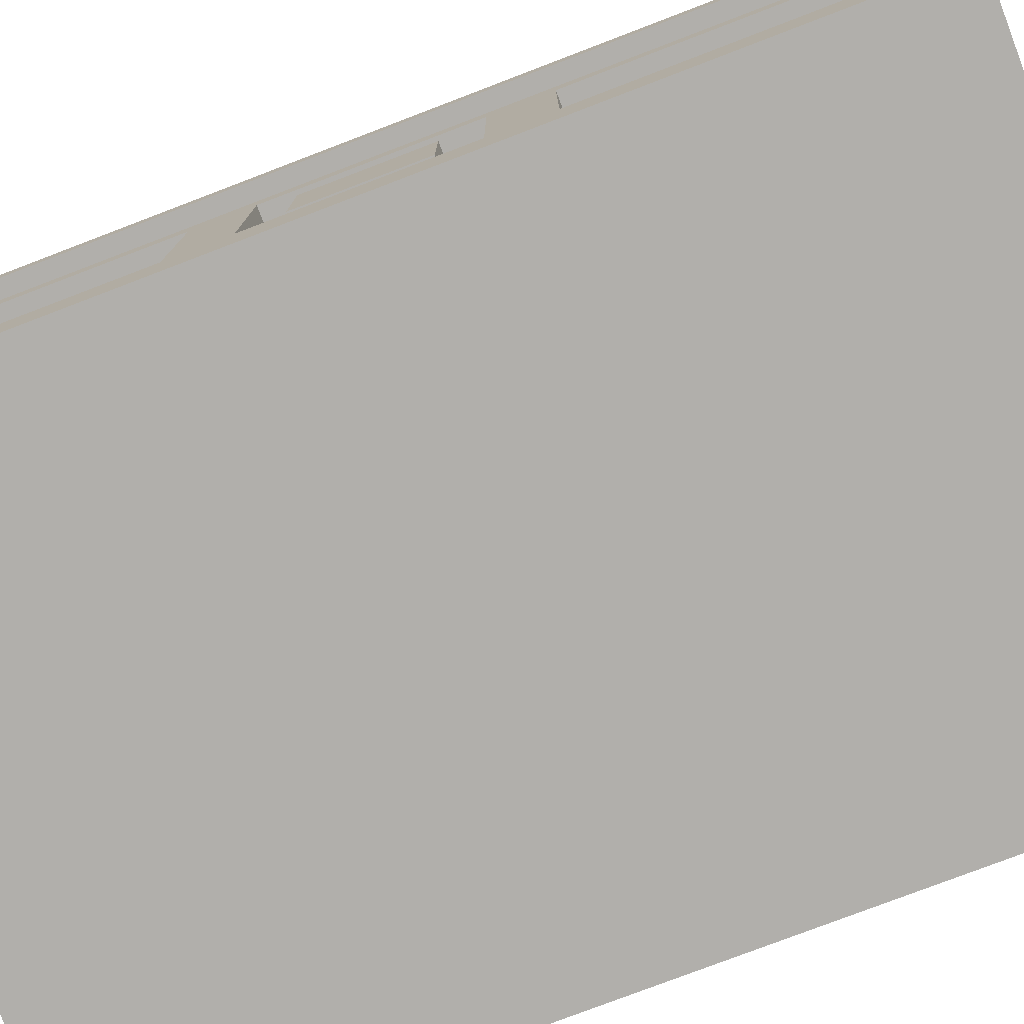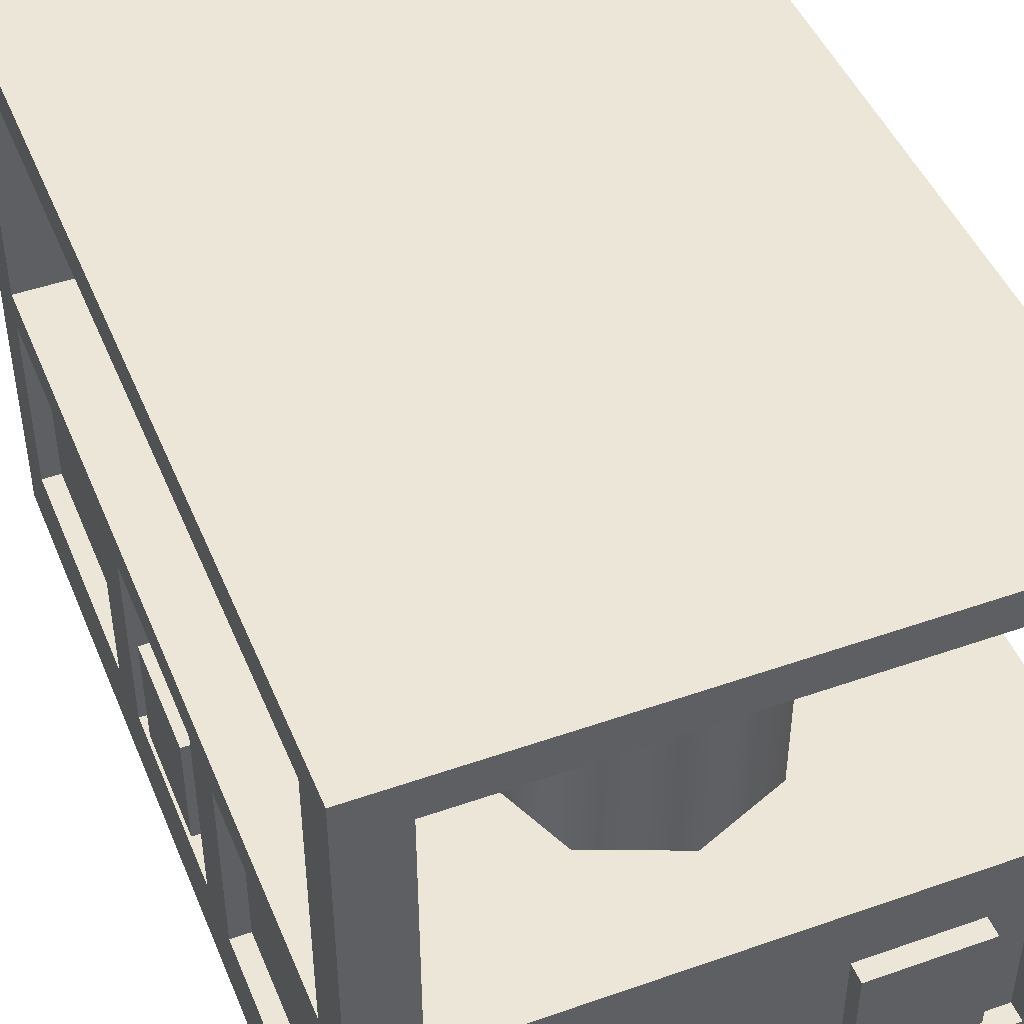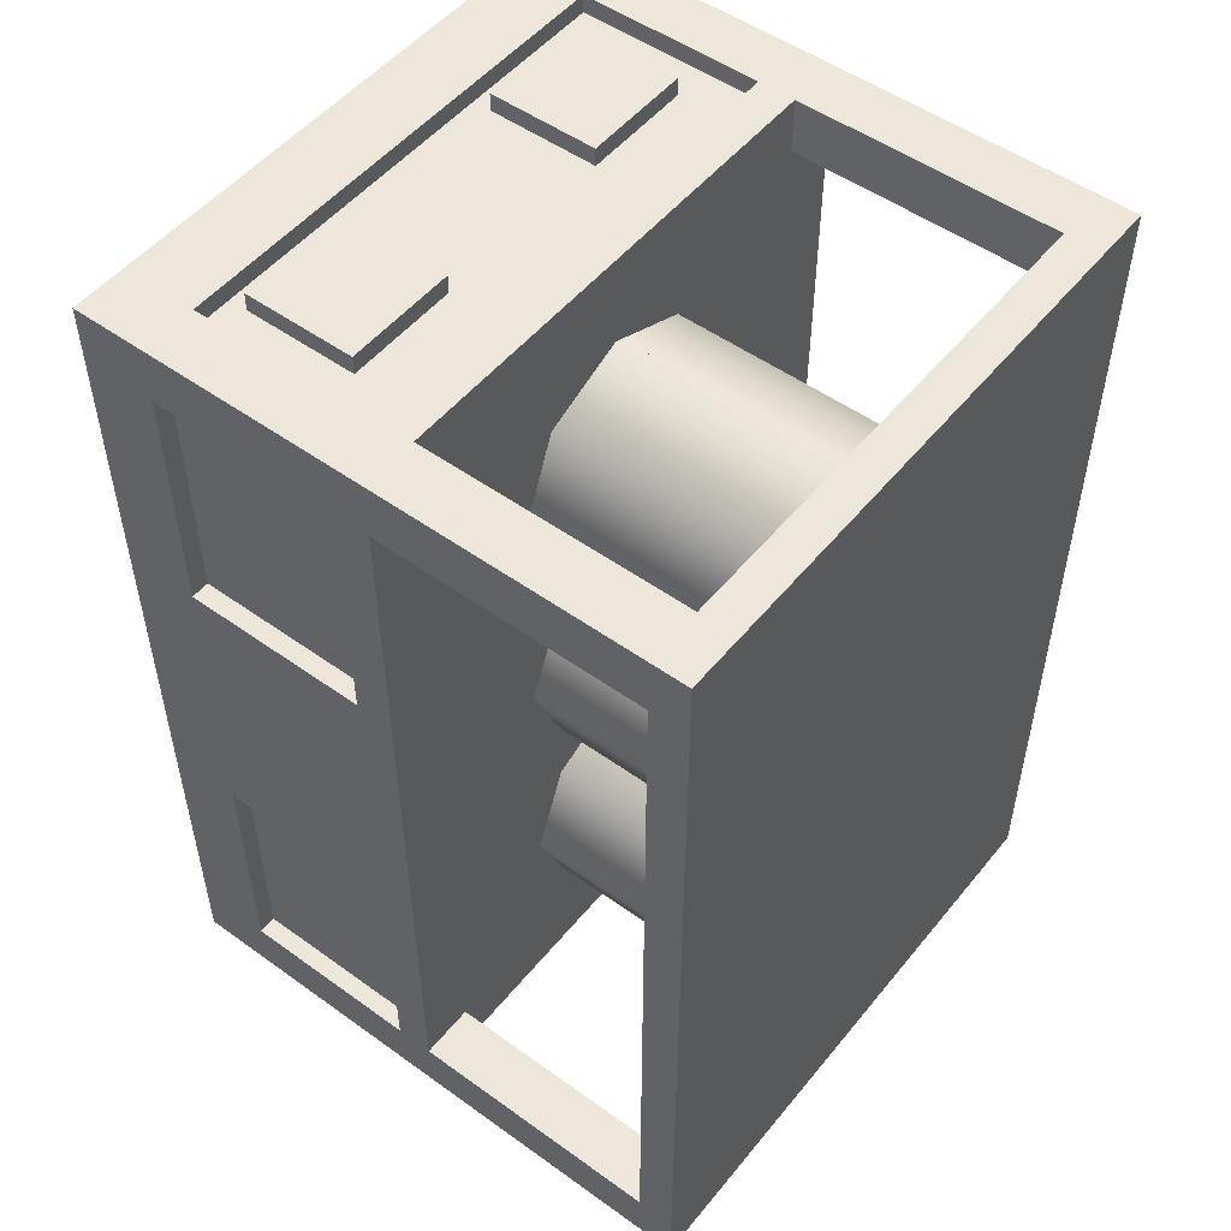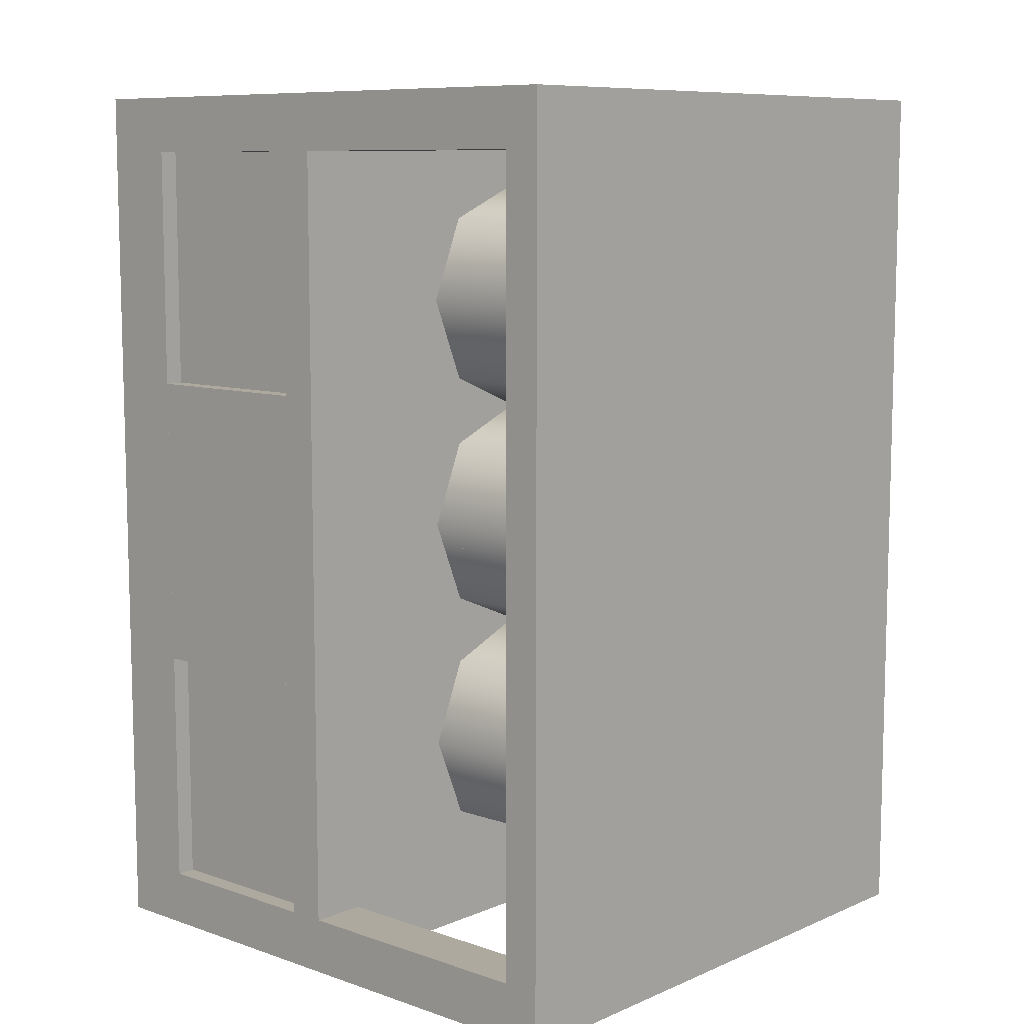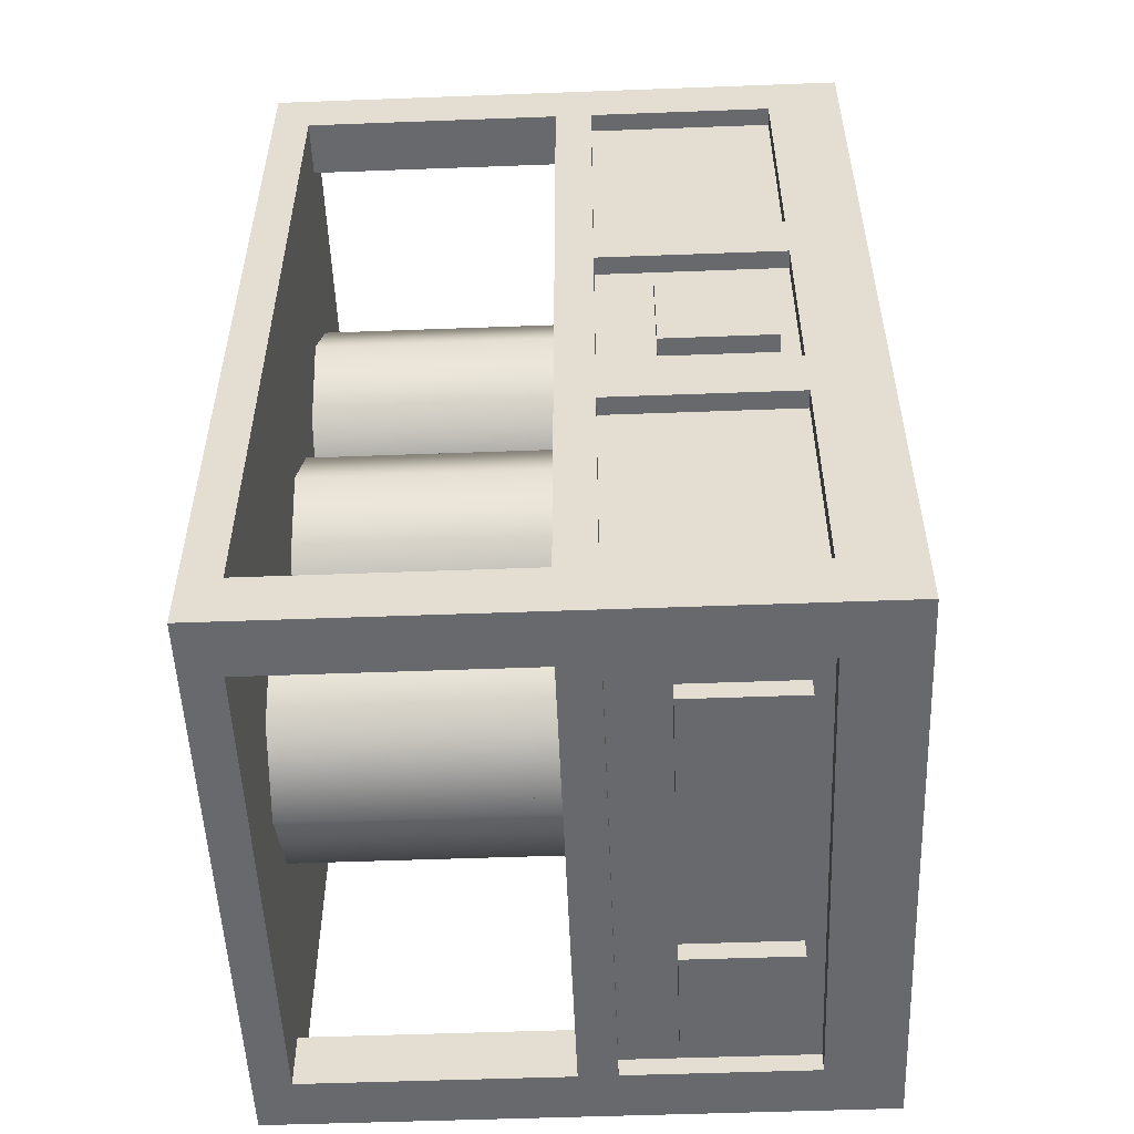
<metadata>
{"format":"obj","ext":"obj","renderer":"f3d","projection":"perspective","resolution":1024,"background":"white","views":[{"elev":-78.1,"azim":-69.1,"up":"+Y"},{"elev":46.5,"azim":-21.8,"up":"+Y"},{"elev":51.6,"azim":127.9,"up":"+Z"},{"elev":9.0,"azim":132.0,"up":"+Z"},{"elev":-52.7,"azim":-87.7,"up":"+Z"}]}
</metadata>
<code>
o Hull
v 1.314 0.3125 -0.9367
v 1.314 0.6875 -0.9367
v 1.314 0.6875 -0.9992
v 1.314 0.3125 -0.9992
v 1.689 0.6875 -0.9992
v 1.689 0.3125 -0.9992
v 1.689 0.6875 -0.9367
v 1.689 0.3125 -0.9367
v 2.002 0.25 0.000807
v 2.002 0.875 0.000807
v 2.002 0.875 1.001
v 2.002 0.25 1.001
v 1.939 0.875 1.001
v 1.939 0.25 1.001
v 1.939 0.25 0.000807
v 1.939 0.875 0.000807
v 0.06419 0.25 0.1883
v 0.06419 0.875 0.1883
v 0.001693 0.875 0.1883
v 0.001693 0.25 0.1883
v 0.001693 0.875 0.000807
v 0.001693 0.25 0.000807
v 0.06419 0.875 0.000807
v 0.06419 0.25 0.000807
v 0.06419 0.25 1.001
v 0.06419 0.875 1.001
v 0.001693 0.875 1.001
v 0.001693 0.25 1.001
v 0.001693 0.875 0.8133
v 0.001693 0.25 0.8133
v 0.06419 0.875 0.8133
v 0.06419 0.25 0.8133
v 1.814 0.25 -0.9992
v 1.814 0.875 -0.9992
v 2.002 0.875 -0.9992
v 2.002 0.25 -0.9992
v 2.002 0.875 -0.8117
v 2.002 0.25 -0.8117
v 1.814 0.875 -0.8117
v 1.814 0.25 -0.8117
v 0.001693 0.25 -0.9992
v 0.001693 0.875 -0.9992
v 0.1892 0.875 -0.9992
v 0.1892 0.25 -0.9992
v 0.1892 0.875 -0.8117
v 0.1892 0.25 -0.8117
v 0.001693 0.875 -0.8117
v 0.001693 0.25 -0.8117
v 0.001693 0.25 1.813
v 0.001693 0.875 1.813
v 0.1892 0.875 1.813
v 0.1892 0.25 1.813
v 0.1892 0.875 2.001
v 0.1892 0.25 2.001
v 0.001693 0.875 2.001
v 0.001693 0.25 2.001
v 1.814 0.25 1.813
v 1.814 0.875 1.813
v 2.002 0.875 1.813
v 2.002 0.25 1.813
v 2.002 0.875 2.001
v 2.002 0.25 2.001
v 1.814 0.875 2.001
v 1.814 0.25 2.001
v 0.06419 0.25 -0.9367
v 0.06419 0.875 -0.9367
v 1.939 0.875 -0.9367
v 1.939 0.25 -0.9367
v 1.939 0.875 1.938
v 1.939 0.25 1.938
v 0.06419 0.875 1.938
v 0.06419 0.25 1.938
v 0.001693 0.875 -0.9992
v 0.001693 1 -0.9992
v 2.002 1 -0.9992
v 2.002 0.875 -0.9992
v 2.002 1 2.001
v 2.002 0.875 2.001
v 0.001693 1 2.001
v 0.001693 0.875 2.001
v 0.001693 0 -0.9992
v 0.001693 0.25 -0.9992
v 2.002 0.25 -0.9992
v 2.002 0 -0.9992
v 2.002 0.25 2.001
v 2.002 0 2.001
v 0.001693 0.25 2.001
v 0.001693 0 2.001
v 1.689 0.3125 1.938
v 1.689 0.6875 1.938
v 1.689 0.6875 2.001
v 1.689 0.3125 2.001
v 1.314 0.6875 2.001
v 1.314 0.3125 2.001
v 1.314 0.6875 1.938
v 1.314 0.3125 1.938
v 0.06419 0.3125 0.6883
v 0.06419 0.6875 0.6883
v 0.001693 0.6875 0.6883
v 0.001693 0.3125 0.6883
v 0.001693 0.6875 0.3133
v 0.001693 0.3125 0.3133
v 0.06419 0.6875 0.3133
v 0.06419 0.3125 0.3133
v 0.001693 1.875 -0.9992
v 0.001693 2 -0.9992
v 2.002 2 -0.9992
v 2.002 1.875 -0.9992
v 2.002 2 2.001
v 2.002 1.875 2.001
v 0.001693 2 2.001
v 0.001693 1.875 2.001
v 2.002 1 1.813
v 2.002 1.875 1.813
v 2.002 1.875 2.001
v 2.002 1 2.001
v 1.814 1.875 2.001
v 1.814 1 2.001
v 1.814 1.875 1.813
v 1.814 1 1.813
v 2.002 1 -0.9992
v 2.002 1.875 -0.9992
v 2.002 1.875 -0.8117
v 2.002 1 -0.8117
v 1.814 1.875 -0.8117
v 1.814 1 -0.8117
v 1.814 1.875 -0.9992
v 1.814 1 -0.9992
v 0.1892 1 1.813
v 0.1892 1.875 1.813
v 0.1892 1.875 2.001
v 0.1892 1 2.001
v 0.001693 1.875 2.001
v 0.001693 1 2.001
v 0.001693 1.875 1.813
v 0.001693 1 1.813
v 0.1892 1 -0.9992
v 0.1892 1.875 -0.9992
v 0.1892 1.875 -0.8117
v 0.1892 1 -0.8117
v 0.001693 1.875 -0.8117
v 0.001693 1 -0.8117
v 0.001693 1.875 -0.9992
v 0.001693 1 -0.9992
v 0.6017 1.87 1.301
v 0.7188 1.87 1.018
v 0.7188 1.002 1.018
v 1.002 1.87 0.9008
v 1.002 1.002 0.9008
v 1.285 1.87 1.018
v 1.285 1.002 1.018
v 1.402 1.87 1.301
v 1.402 1.002 1.301
v 1.285 1.87 1.584
v 1.285 1.002 1.584
v 1.002 1.87 1.701
v 1.002 1.002 1.701
v 0.7188 1.87 1.584
v 0.6017 1.002 1.301
v 0.7188 1.002 1.584
v 0.6017 1.87 0.5008
v 0.7188 1.87 0.218
v 0.7188 1.002 0.218
v 1.002 1.87 0.1008
v 1.002 1.002 0.1008
v 1.285 1.87 0.218
v 1.285 1.002 0.218
v 1.402 1.87 0.5008
v 1.402 1.002 0.5008
v 1.285 1.87 0.7836
v 1.285 1.002 0.7836
v 1.002 1.87 0.9008
v 1.002 1.002 0.9008
v 0.7188 1.87 0.7836
v 0.6017 1.002 0.5008
v 0.7188 1.002 0.7836
v 0.6017 1.87 -0.2992
v 0.7188 1.87 -0.582
v 0.7188 1.002 -0.582
v 1.002 1.87 -0.6992
v 1.002 1.002 -0.6992
v 1.285 1.87 -0.582
v 1.285 1.002 -0.582
v 1.402 1.87 -0.2992
v 1.402 1.002 -0.2992
v 1.285 1.87 -0.01635
v 1.285 1.002 -0.01635
v 1.002 1.87 0.1008
v 1.002 1.002 0.1008
v 0.7188 1.87 -0.01635
v 0.6017 1.002 -0.2992
v 0.7188 1.002 -0.01635
v 1.402 1.779 -0.2992
v 1.285 1.779 -0.01635
v 0.6017 1.779 -0.2992
v 1.402 1.779 0.5008
v 1.002 1.779 0.9008
v 0.6017 1.779 0.5008
v 1.402 1.779 1.301
v 1.002 1.779 1.701
v 0.6017 1.779 1.301
v 0.6017 1.094 1.301
v 1.002 1.094 1.701
v 1.402 1.094 1.301
v 0.6017 1.094 0.5008
v 1.002 1.094 0.9008
v 1.402 1.094 0.5008
v 0.6017 1.094 -0.2992
v 0.7188 1.094 -0.01635
v 1.402 1.094 -0.2992
v 1.002 1.779 -0.6992
v 1.285 1.779 -0.582
v 0.7188 1.779 -0.582
v 1.002 1.779 0.1008
v 0.7188 1.779 -0.01635
v 1.002 1.779 0.1008
v 1.285 1.779 0.218
v 0.7188 1.779 0.218
v 0.7188 1.779 0.7836
v 1.285 1.779 0.7836
v 1.002 1.779 0.9008
v 1.285 1.779 1.018
v 0.7188 1.779 1.018
v 0.7188 1.779 1.584
v 1.285 1.779 1.584
v 1.002 1.094 0.9008
v 0.7188 1.094 1.018
v 1.285 1.094 1.018
v 1.285 1.094 1.584
v 0.7188 1.094 1.584
v 1.002 1.094 0.1008
v 0.7188 1.094 0.218
v 1.285 1.094 0.218
v 1.285 1.094 0.7836
v 0.7188 1.094 0.7836
v 1.002 1.094 -0.6992
v 0.7188 1.094 -0.582
v 1.285 1.094 -0.582
v 1.002 1.094 0.1008
v 1.285 1.094 -0.01635
v 0.6892 0.3125 1.938
v 0.6892 0.6875 1.938
v 0.6892 0.6875 2.001
v 0.6892 0.3125 2.001
v 0.3142 0.6875 2.001
v 0.3142 0.3125 2.001
v 0.3142 0.6875 1.938
v 0.3142 0.3125 1.938
v 0.3142 0.3125 -0.9367
v 0.3142 0.6875 -0.9367
v 0.3142 0.6875 -0.9992
v 0.3142 0.3125 -0.9992
v 0.6892 0.6875 -0.9992
v 0.6892 0.3125 -0.9992
v 0.6892 0.6875 -0.9367
v 0.6892 0.3125 -0.9367
f 2 4 1
f 3 6 4
f 5 8 6
f 6 1 4
f 3 7 5
f 10 12 9
f 11 14 12
f 16 9 15
f 18 20 17
f 19 22 20
f 21 24 22
f 26 28 25
f 27 30 28
f 29 32 30
f 34 36 33
f 35 38 36
f 37 40 38
f 39 33 40
f 42 44 41
f 43 46 44
f 45 48 46
f 47 41 48
f 50 52 49
f 51 54 52
f 53 56 54
f 55 49 56
f 54 49 52
f 51 55 53
f 58 60 57
f 59 62 60
f 61 64 62
f 63 57 64
f 66 68 65
f 67 70 68
f 69 72 70
f 71 65 72
f 74 76 73
f 75 78 76
f 77 80 78
f 79 73 80
f 78 73 76
f 75 79 77
f 82 84 81
f 83 86 84
f 85 88 86
f 87 81 88
f 86 81 84
f 83 87 85
f 90 92 89
f 91 94 92
f 93 96 94
f 94 89 92
f 91 95 93
f 98 100 97
f 99 102 100
f 101 104 102
f 102 97 100
f 99 103 101
f 106 108 105
f 107 110 108
f 109 112 110
f 111 105 112
f 110 105 108
f 107 111 109
f 114 116 113
f 115 118 116
f 117 120 118
f 119 113 120
f 122 124 121
f 123 126 124
f 125 128 126
f 127 121 128
f 130 132 129
f 131 134 132
f 133 136 134
f 135 129 136
f 138 140 137
f 139 142 140
f 141 144 142
f 143 137 144
f 242 244 241
f 243 246 244
f 245 248 246
f 246 241 244
f 243 247 245
f 250 252 249
f 251 254 252
f 253 256 254
f 254 249 252
f 251 255 253
f 2 3 4
f 3 5 6
f 5 7 8
f 6 8 1
f 3 2 7
f 10 11 12
f 11 13 14
f 16 10 9
f 18 19 20
f 19 21 22
f 21 23 24
f 26 27 28
f 27 29 30
f 29 31 32
f 34 35 36
f 35 37 38
f 37 39 40
f 39 34 33
f 42 43 44
f 43 45 46
f 45 47 48
f 47 42 41
f 50 51 52
f 51 53 54
f 53 55 56
f 55 50 49
f 54 56 49
f 51 50 55
f 58 59 60
f 59 61 62
f 61 63 64
f 63 58 57
f 66 67 68
f 67 69 70
f 69 71 72
f 71 66 65
f 74 75 76
f 75 77 78
f 77 79 80
f 79 74 73
f 78 80 73
f 75 74 79
f 82 83 84
f 83 85 86
f 85 87 88
f 87 82 81
f 86 88 81
f 83 82 87
f 90 91 92
f 91 93 94
f 93 95 96
f 94 96 89
f 91 90 95
f 98 99 100
f 99 101 102
f 101 103 104
f 102 104 97
f 99 98 103
f 106 107 108
f 107 109 110
f 109 111 112
f 111 106 105
f 110 112 105
f 107 106 111
f 114 115 116
f 115 117 118
f 117 119 120
f 119 114 113
f 122 123 124
f 123 125 126
f 125 127 128
f 127 122 121
f 130 131 132
f 131 133 134
f 133 135 136
f 135 130 129
f 138 139 140
f 139 141 142
f 141 143 144
f 143 138 137
f 242 243 244
f 243 245 246
f 245 247 248
f 246 248 241
f 243 242 247
f 250 251 252
f 251 253 254
f 253 255 256
f 254 256 249
f 251 250 255
f 145 146 147
f 146 148 149
f 148 150 151
f 150 152 153
f 152 154 155
f 154 156 157
f 158 145 159
f 156 158 160
f 161 162 163
f 162 164 165
f 164 166 167
f 166 168 169
f 168 170 171
f 170 172 173
f 174 161 175
f 172 174 176
f 177 178 179
f 178 180 181
f 180 182 183
f 182 184 185
f 184 186 187
f 186 188 189
f 190 177 191
f 188 190 192
f 193 194 195
f 196 197 198
f 199 200 201
f 202 203 204
f 205 206 207
f 208 209 210
f 159 145 147
f 147 146 149
f 149 148 151
f 151 150 153
f 153 152 155
f 155 154 157
f 160 158 159
f 157 156 160
f 175 161 163
f 163 162 165
f 165 164 167
f 167 166 169
f 169 168 171
f 171 170 173
f 176 174 175
f 173 172 176
f 191 177 179
f 179 178 181
f 181 180 183
f 183 182 185
f 185 184 187
f 187 186 189
f 192 190 191
f 189 188 192
f 211 212 193
f 195 213 211
f 214 215 195
f 195 194 214
f 195 211 193
f 216 217 196
f 198 218 216
f 197 219 198
f 196 220 197
f 198 216 196
f 221 222 199
f 201 223 221
f 200 224 201
f 199 225 200
f 201 221 199
f 226 227 202
f 204 228 226
f 203 229 204
f 202 230 203
f 204 226 202
f 231 232 205
f 207 233 231
f 206 234 207
f 205 235 206
f 207 231 205
f 236 237 208
f 210 238 236
f 239 240 210
f 210 209 239
f 210 236 208
o Liquid
v 0.6403 1.78 1.309
v 0.7457 1.78 1.054
v 0.7457 1.08 1.054
v 1 1.78 0.9487
v 1 1.08 0.9487
v 1.255 1.78 1.054
v 1.255 1.08 1.054
v 1.36 1.78 1.309
v 1.36 1.08 1.309
v 1.255 1.78 1.563
v 1.255 1.08 1.563
v 1 1.78 1.669
v 1 1.08 1.669
v 0.7457 1.78 1.563
v 0.6403 1.08 1.309
v 0.7457 1.08 1.563
v 0.6403 1.78 0.5095
v 0.7457 1.78 0.2549
v 0.7457 1.08 0.2549
v 1 1.78 0.1495
v 1 1.08 0.1495
v 1.255 1.78 0.2549
v 1.255 1.08 0.2549
v 1.36 1.78 0.5095
v 1.36 1.08 0.5095
v 1.255 1.78 0.764
v 1.255 1.08 0.764
v 1 1.78 0.8695
v 1 1.08 0.8695
v 0.7457 1.78 0.764
v 0.6403 1.08 0.5095
v 0.7457 1.08 0.764
v 0.6403 1.78 -0.2897
v 0.7457 1.78 -0.5443
v 0.7457 1.08 -0.5443
v 1 1.78 -0.6497
v 1 1.08 -0.6497
v 1.255 1.78 -0.5443
v 1.255 1.08 -0.5443
v 1.36 1.78 -0.2897
v 1.36 1.08 -0.2897
v 1.255 1.78 -0.03517
v 1.255 1.08 -0.03517
v 1 1.78 0.07027
v 1 1.08 0.07027
v 0.7457 1.78 -0.03517
v 0.6403 1.08 -0.2897
v 0.7457 1.08 -0.03517
f 257 258 259
f 258 260 261
f 260 262 263
f 262 264 265
f 264 266 267
f 266 268 269
f 258 270 266
f 270 257 271
f 268 270 272
f 273 274 275
f 274 276 277
f 276 278 279
f 278 280 281
f 280 282 283
f 282 284 285
f 274 286 284
f 286 273 287
f 284 286 288
f 289 290 291
f 290 292 293
f 292 294 295
f 294 296 297
f 296 298 299
f 298 300 301
f 290 302 300
f 302 289 303
f 300 302 304
f 271 257 259
f 259 258 261
f 261 260 263
f 263 262 265
f 265 264 267
f 267 266 269
f 262 260 258
f 266 264 262
f 270 268 266
f 258 257 270
f 266 262 258
f 272 270 271
f 269 268 272
f 287 273 275
f 275 274 277
f 277 276 279
f 279 278 281
f 281 280 283
f 283 282 285
f 278 276 274
f 274 280 278
f 274 284 282
f 274 273 286
f 282 280 274
f 288 286 287
f 285 284 288
f 303 289 291
f 291 290 293
f 293 292 295
f 295 294 297
f 297 296 299
f 299 298 301
f 294 292 290
f 290 296 294
f 290 300 298
f 290 289 302
f 298 296 290
f 304 302 303
f 301 300 304

</code>
